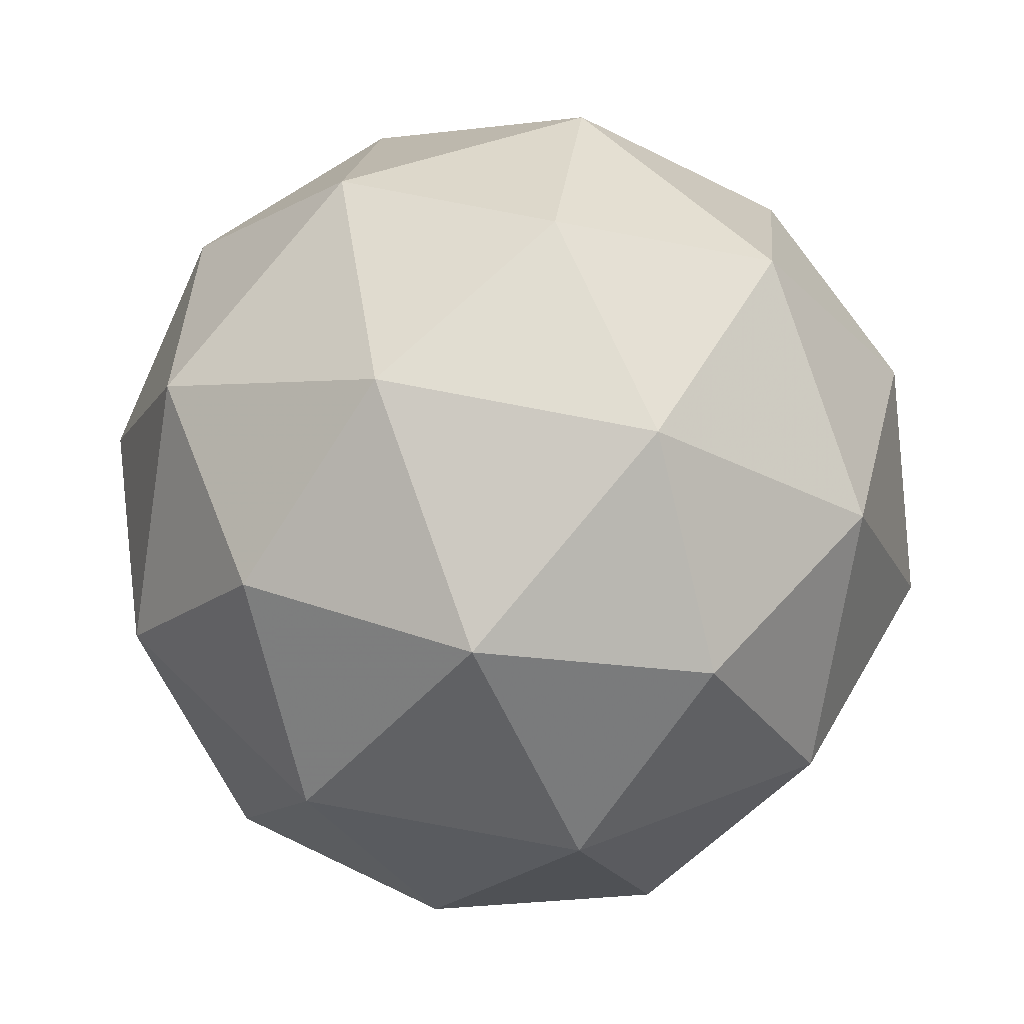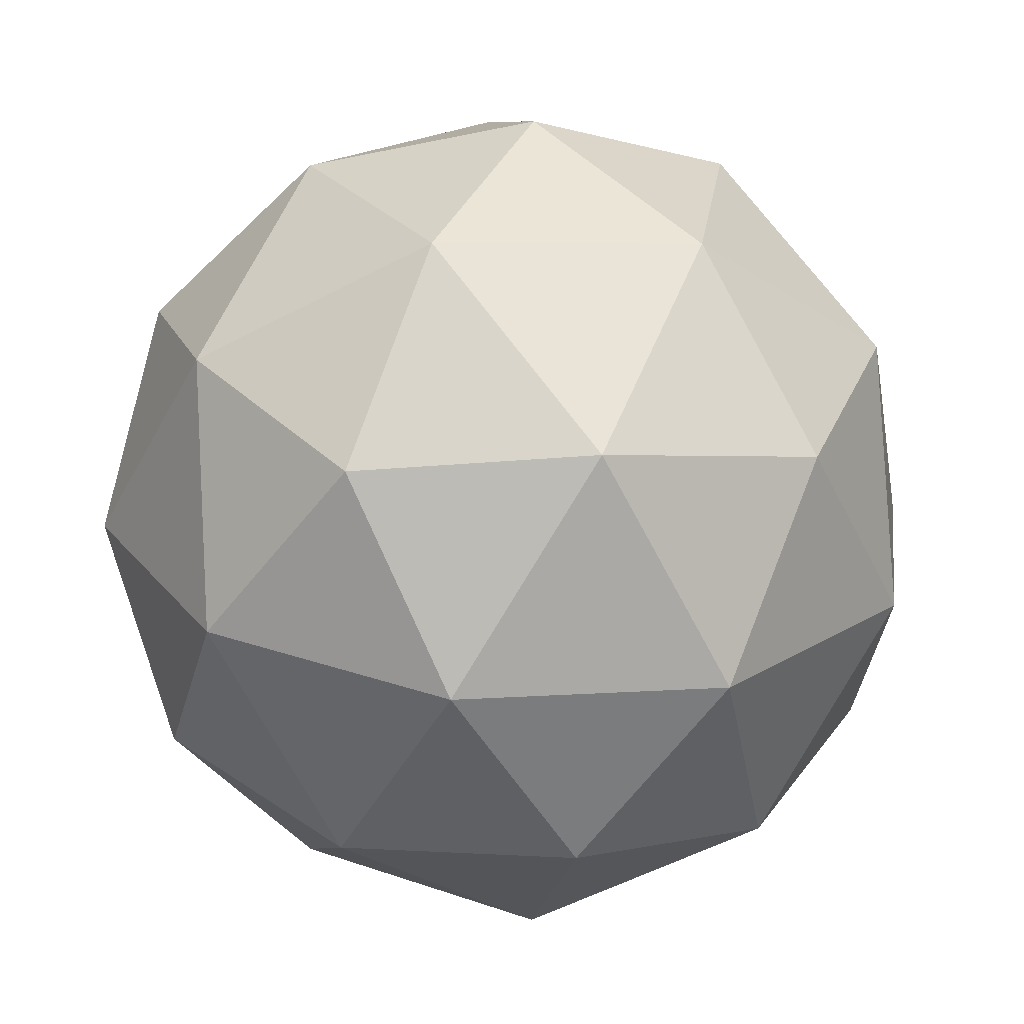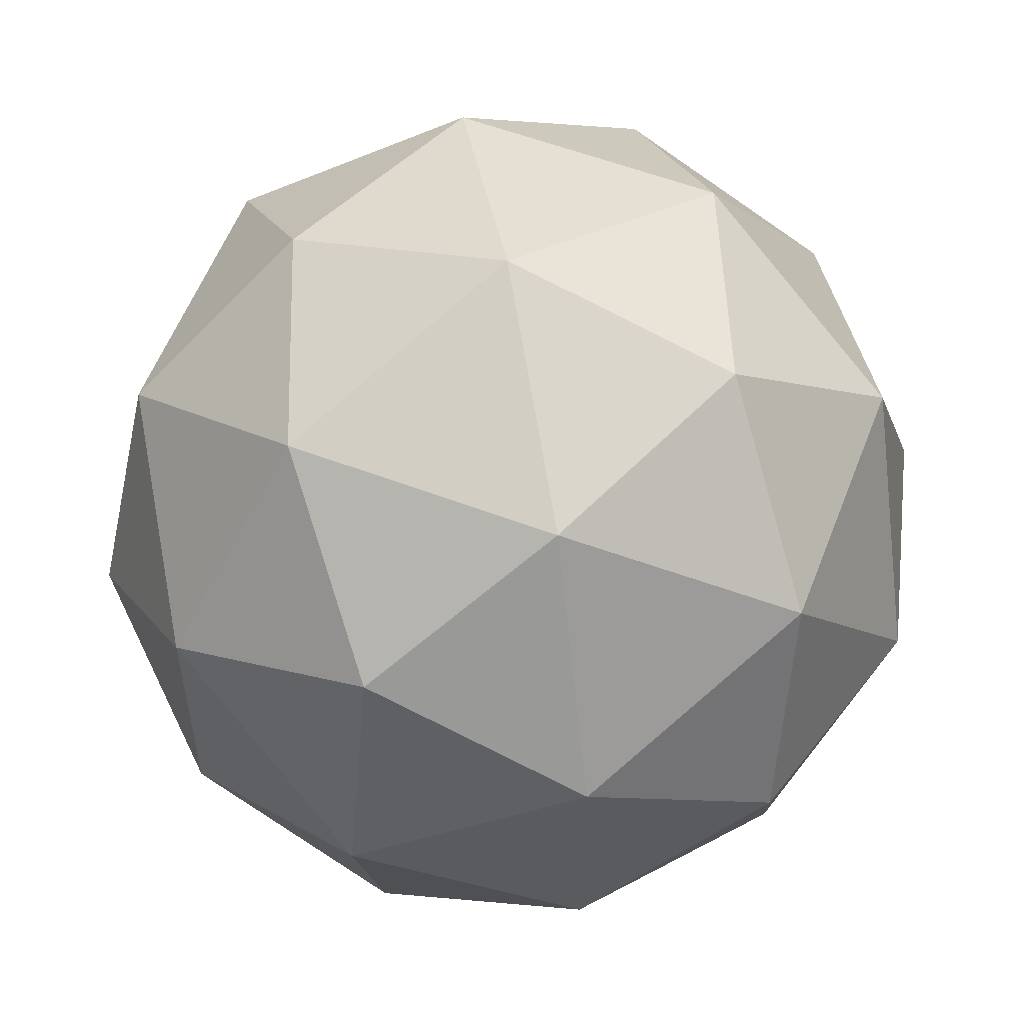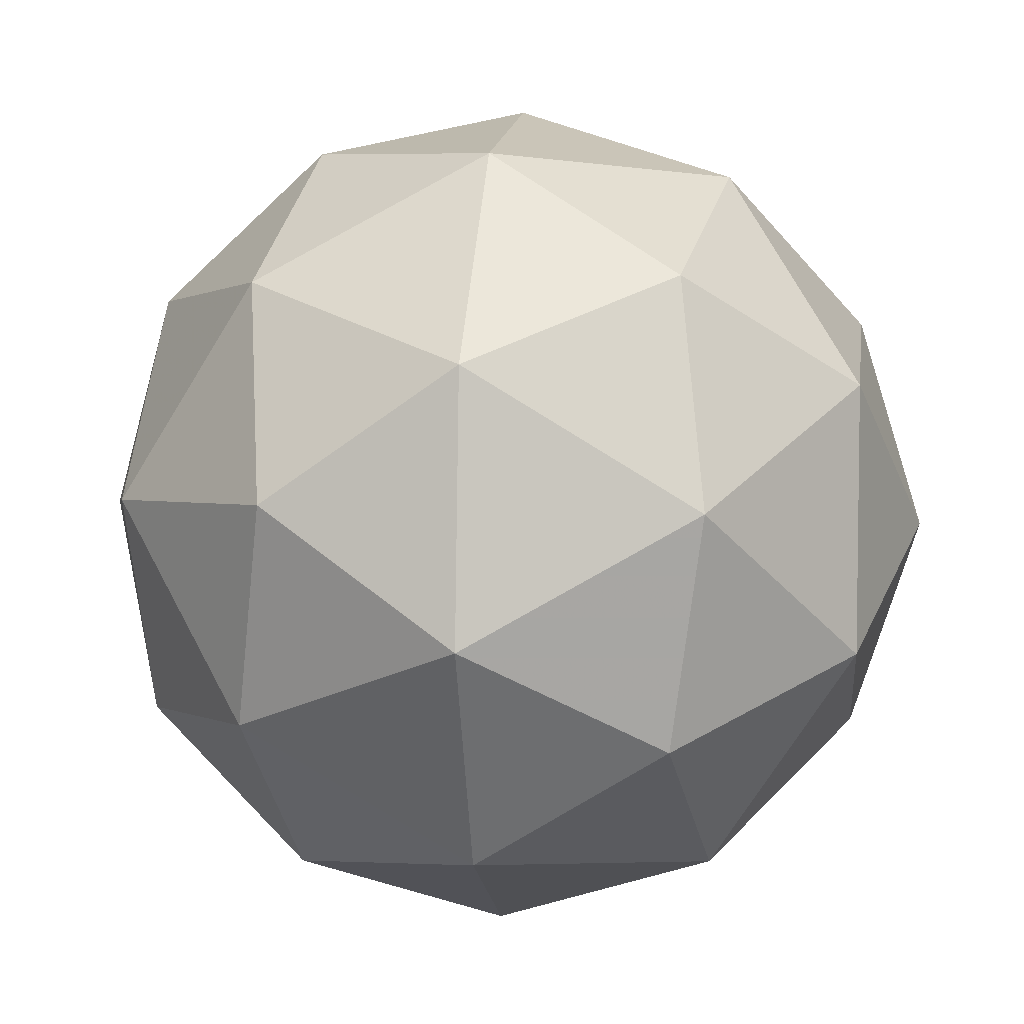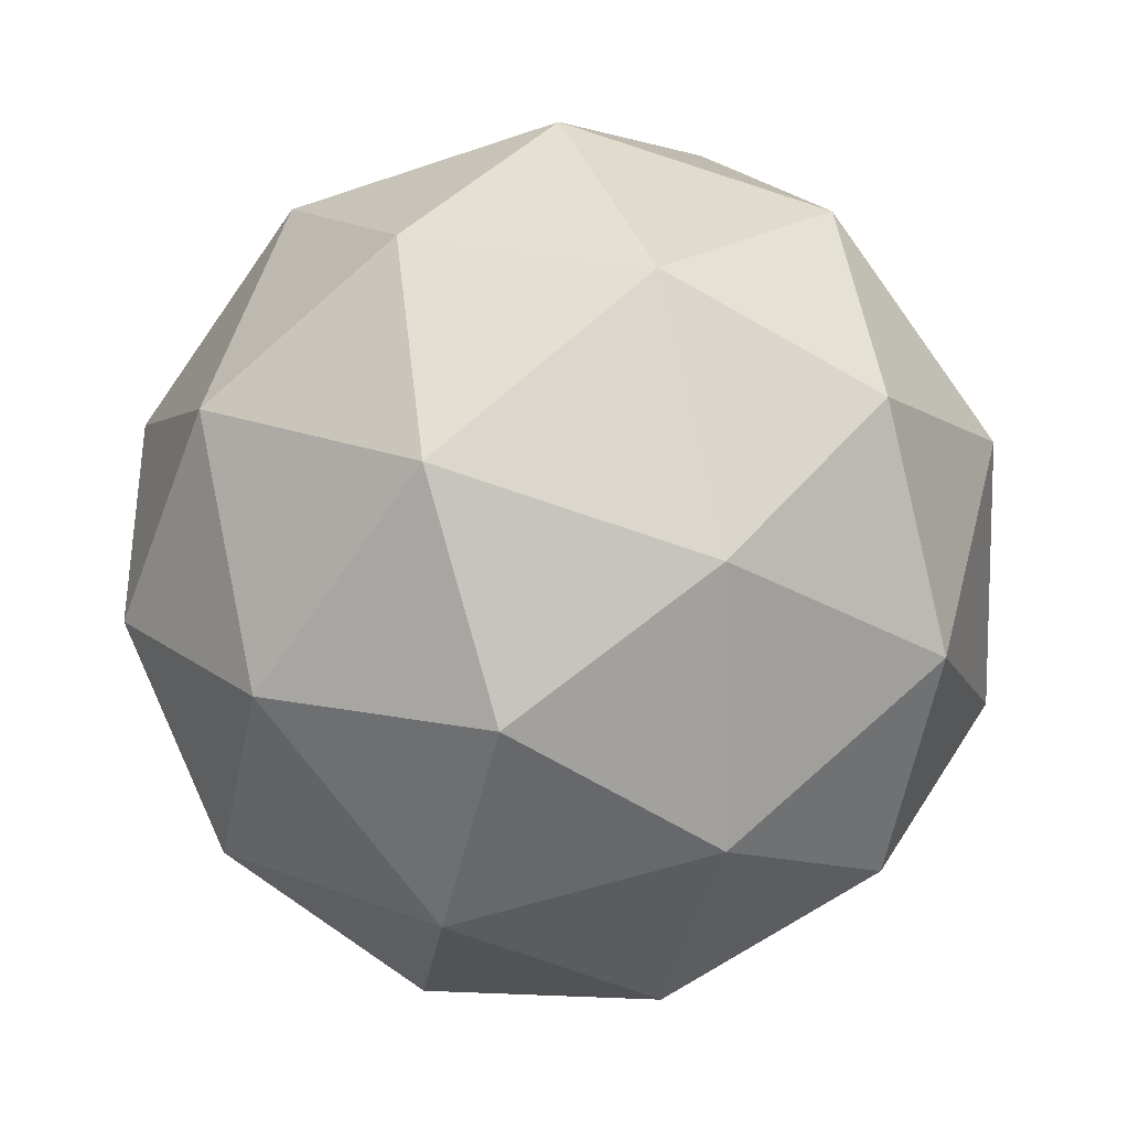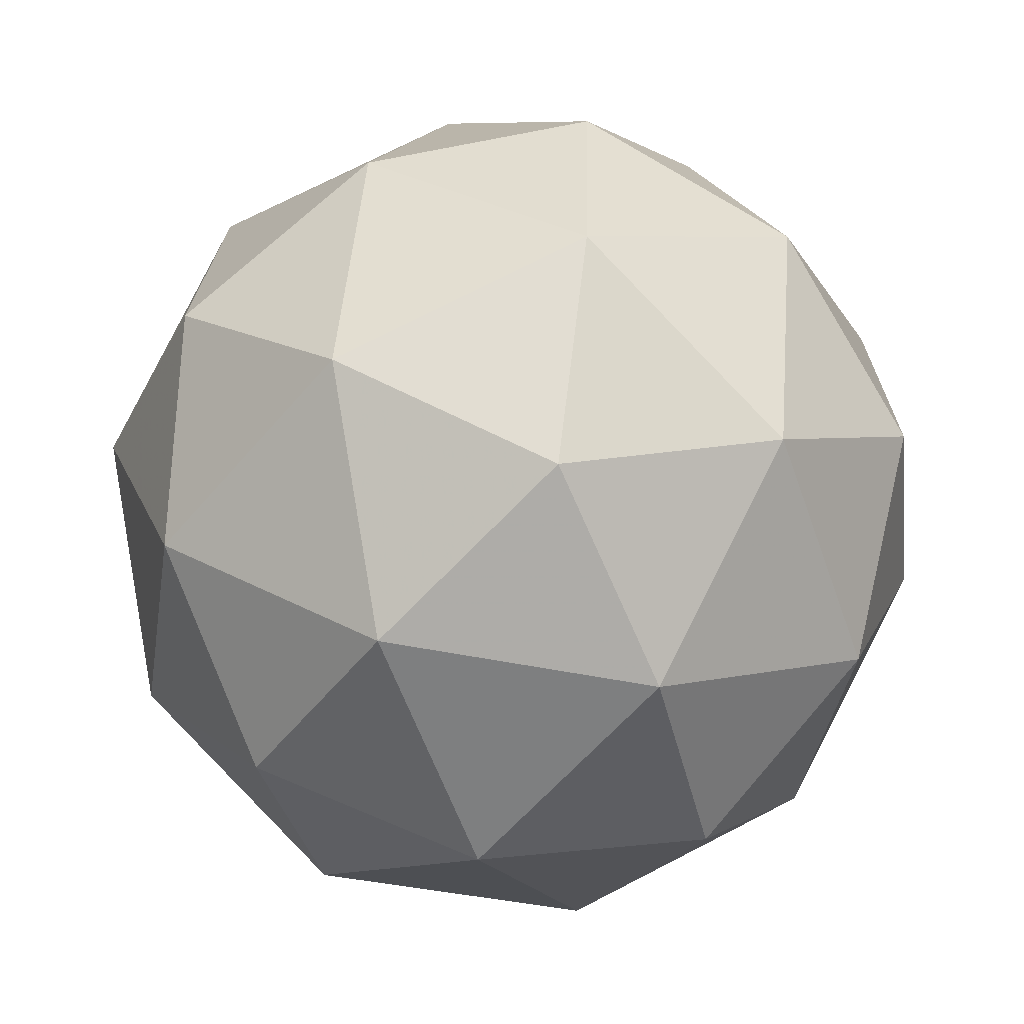
<metadata>
{"format":"obj","ext":"obj","renderer":"f3d","projection":"perspective","resolution":1024,"background":"white","views":[{"elev":27.8,"azim":-125.7,"up":"+Y"},{"elev":75.0,"azim":-45.5,"up":"+Y"},{"elev":-10.6,"azim":-7.9,"up":"+Z"},{"elev":48.5,"azim":176.4,"up":"+Y"},{"elev":51.5,"azim":158.4,"up":"+Z"},{"elev":61.9,"azim":-126.2,"up":"+Y"}]}
</metadata>
<code>
v 201.2 -49.14 -253.8
v 201.2 -49.2 -253.8
v 201.2 -49.12 -253.7
v 201.2 -49.07 -253.8
v 201.2 -49.13 -253.9
v 201.2 -49.2 -253.8
v 201.3 -49.16 -253.7
v 201.3 -49.09 -253.8
v 201.3 -49.1 -253.8
v 201.3 -49.18 -253.9
v 201.3 -49.22 -253.8
v 201.3 -49.15 -253.8
v 201.2 -49.12 -253.8
v 201.2 -49.17 -253.8
v 201.2 -49.16 -253.7
v 201.2 -49.21 -253.8
v 201.2 -49.18 -253.8
v 201.2 -49.1 -253.8
v 201.2 -49.08 -253.8
v 201.2 -49.13 -253.8
v 201.2 -49.09 -253.8
v 201.2 -49.17 -253.9
v 201.3 -49.22 -253.8
v 201.3 -49.22 -253.8
v 201.3 -49.14 -253.7
v 201.3 -49.19 -253.7
v 201.3 -49.07 -253.8
v 201.3 -49.09 -253.7
v 201.3 -49.11 -253.9
v 201.3 -49.07 -253.8
v 201.3 -49.2 -253.9
v 201.3 -49.15 -253.9
v 201.3 -49.2 -253.7
v 201.3 -49.12 -253.7
v 201.3 -49.08 -253.8
v 201.3 -49.13 -253.9
v 201.3 -49.21 -253.8
v 201.3 -49.16 -253.7
v 201.3 -49.19 -253.8
v 201.3 -49.12 -253.8
v 201.3 -49.12 -253.8
v 201.3 -49.17 -253.8
f 1 14 13
f 2 14 16
f 1 13 18
f 1 18 20
f 1 20 17
f 2 16 23
f 3 15 25
f 4 19 27
f 5 21 29
f 6 22 31
f 2 23 26
f 3 25 28
f 4 27 30
f 5 29 32
f 6 31 24
f 7 33 38
f 8 34 40
f 9 35 41
f 10 36 42
f 11 37 39
f 39 42 12
f 39 37 42
f 37 10 42
f 42 41 12
f 42 36 41
f 36 9 41
f 41 40 12
f 41 35 40
f 35 8 40
f 40 38 12
f 40 34 38
f 34 7 38
f 38 39 12
f 38 33 39
f 33 11 39
f 24 37 11
f 24 31 37
f 31 10 37
f 32 36 10
f 32 29 36
f 29 9 36
f 30 35 9
f 30 27 35
f 27 8 35
f 28 34 8
f 28 25 34
f 25 7 34
f 26 33 7
f 26 23 33
f 23 11 33
f 31 32 10
f 31 22 32
f 22 5 32
f 29 30 9
f 29 21 30
f 21 4 30
f 27 28 8
f 27 19 28
f 19 3 28
f 25 26 7
f 25 15 26
f 15 2 26
f 23 24 11
f 23 16 24
f 16 6 24
f 17 22 6
f 17 20 22
f 20 5 22
f 20 21 5
f 20 18 21
f 18 4 21
f 18 19 4
f 18 13 19
f 13 3 19
f 16 17 6
f 16 14 17
f 14 1 17
f 13 15 3
f 13 14 15
f 14 2 15

</code>
